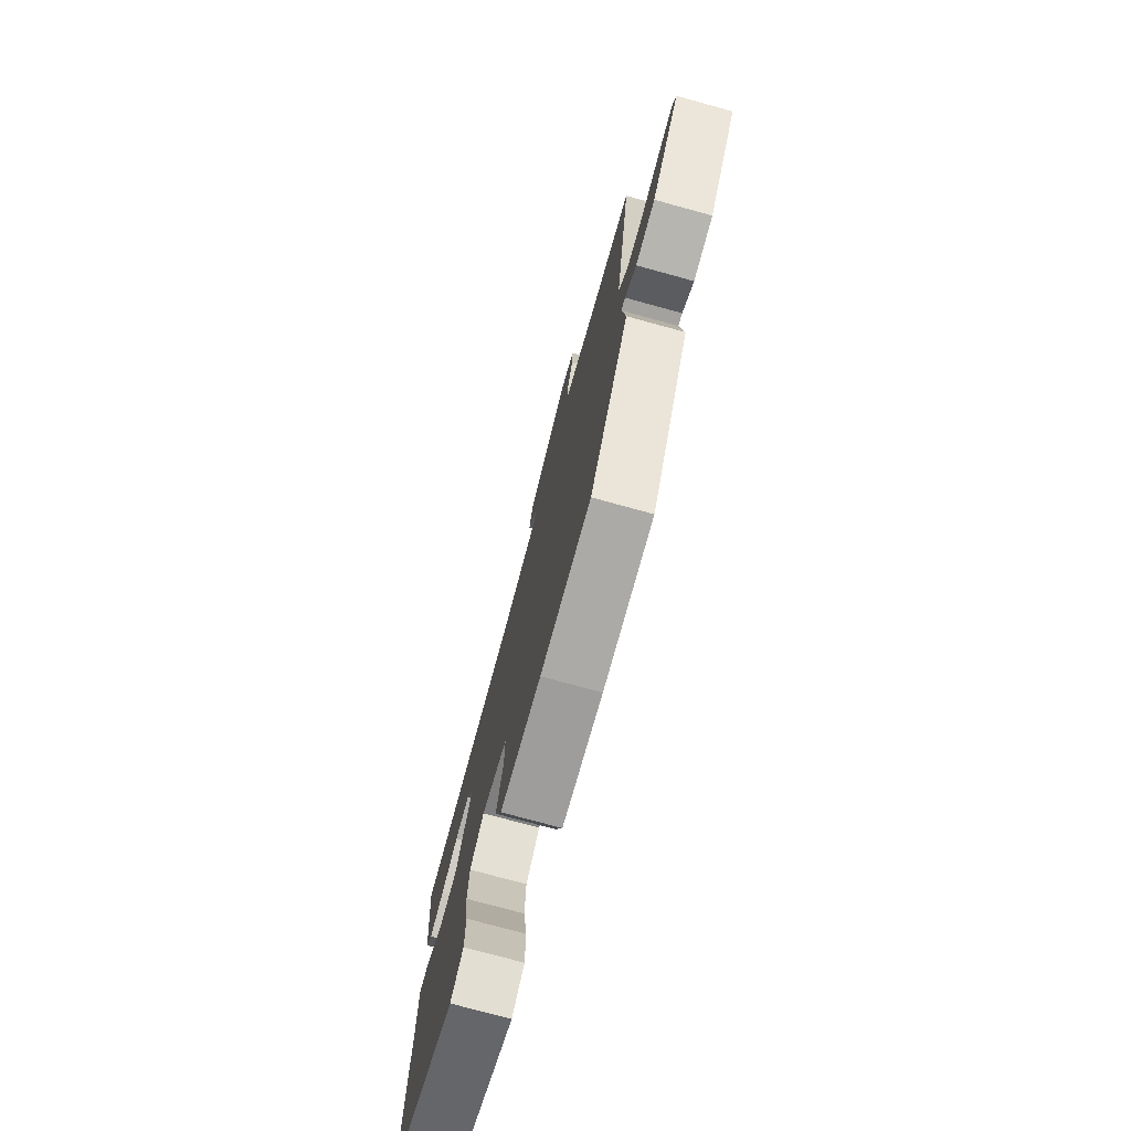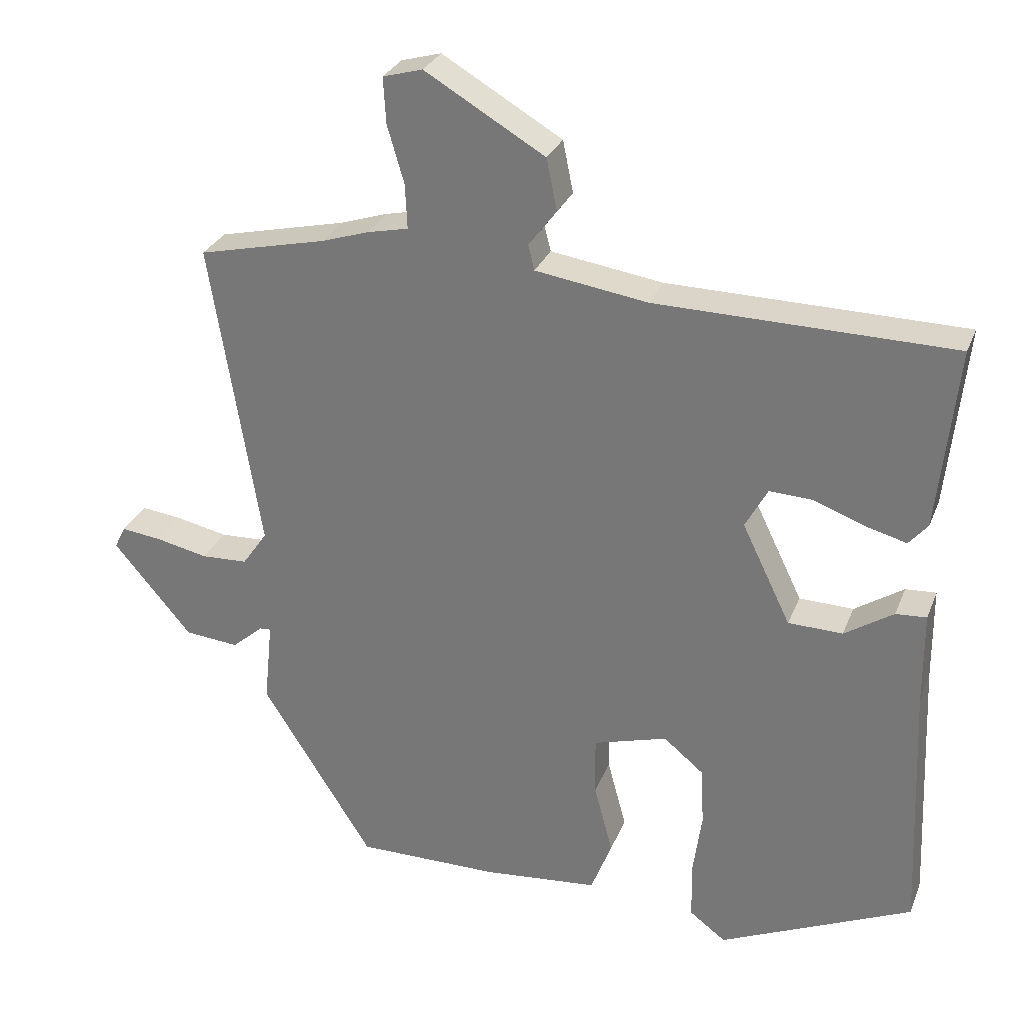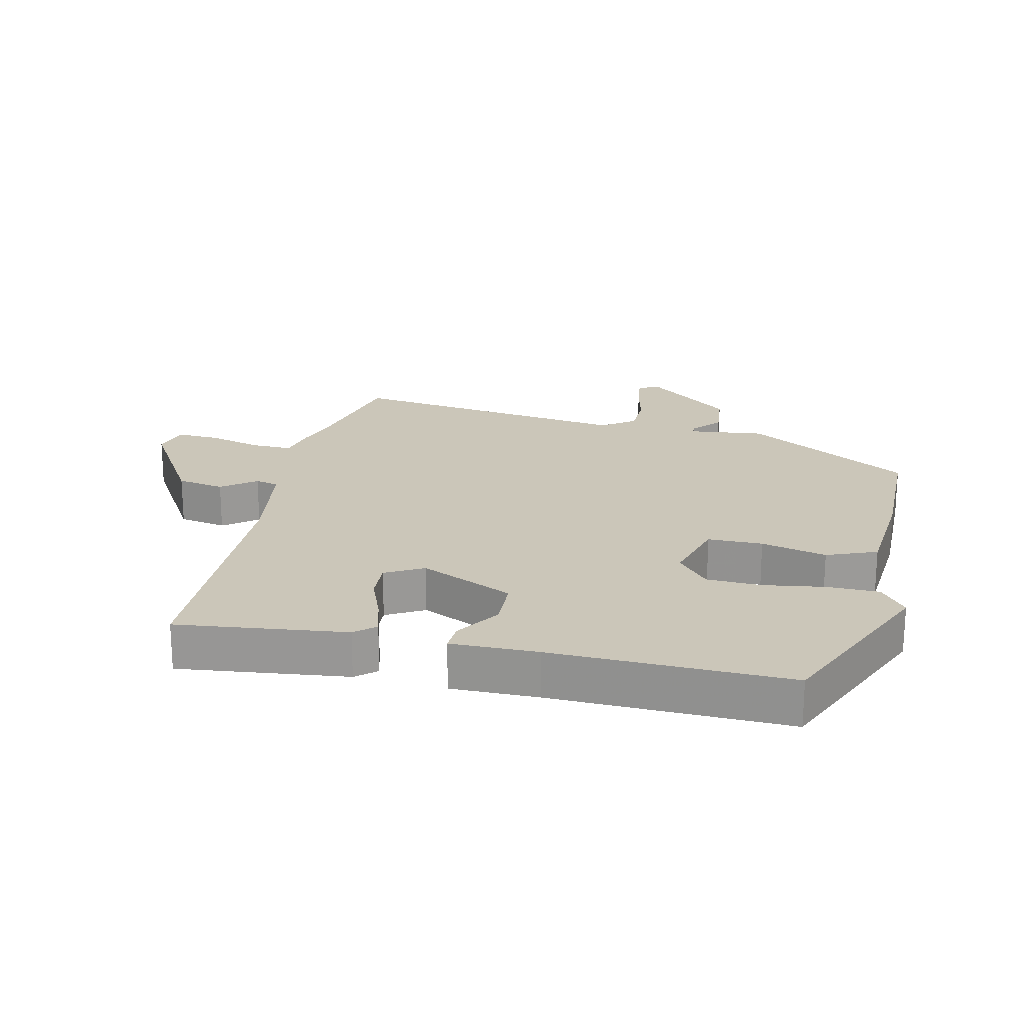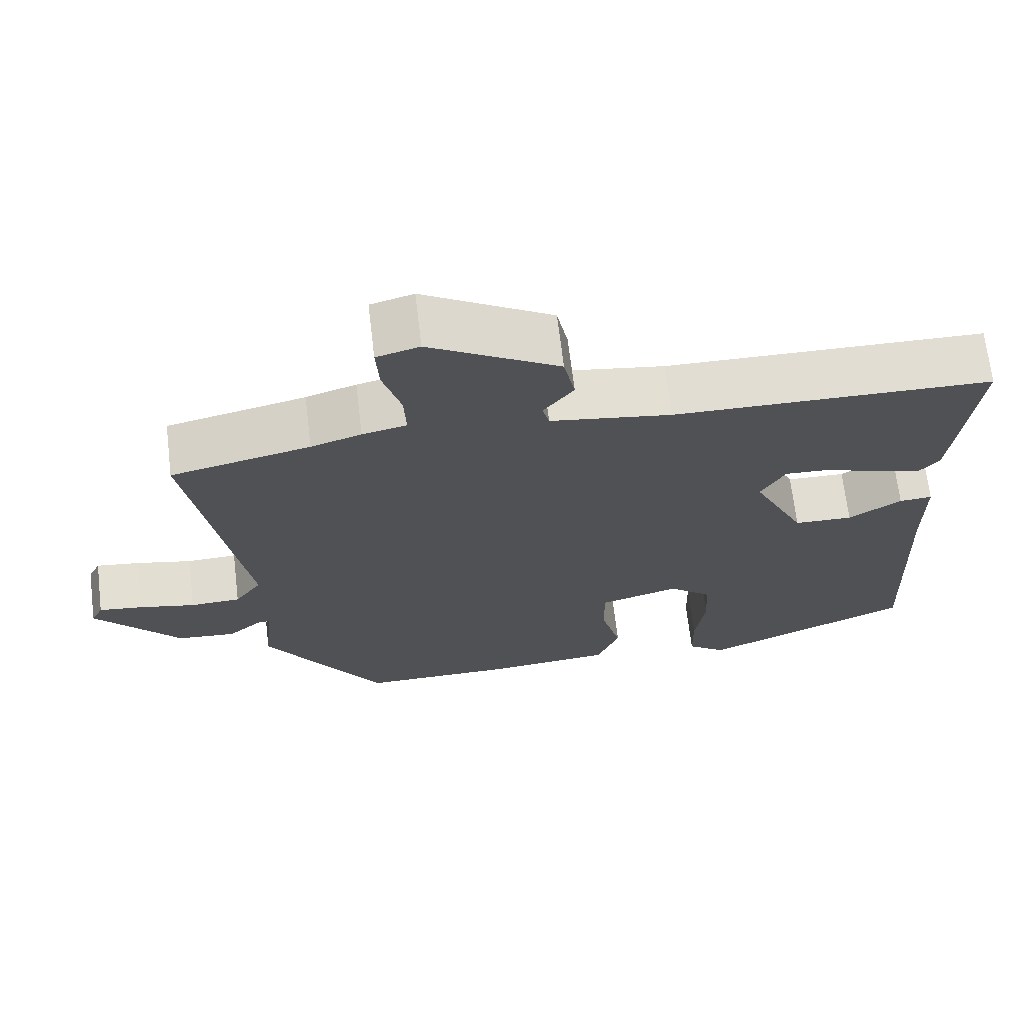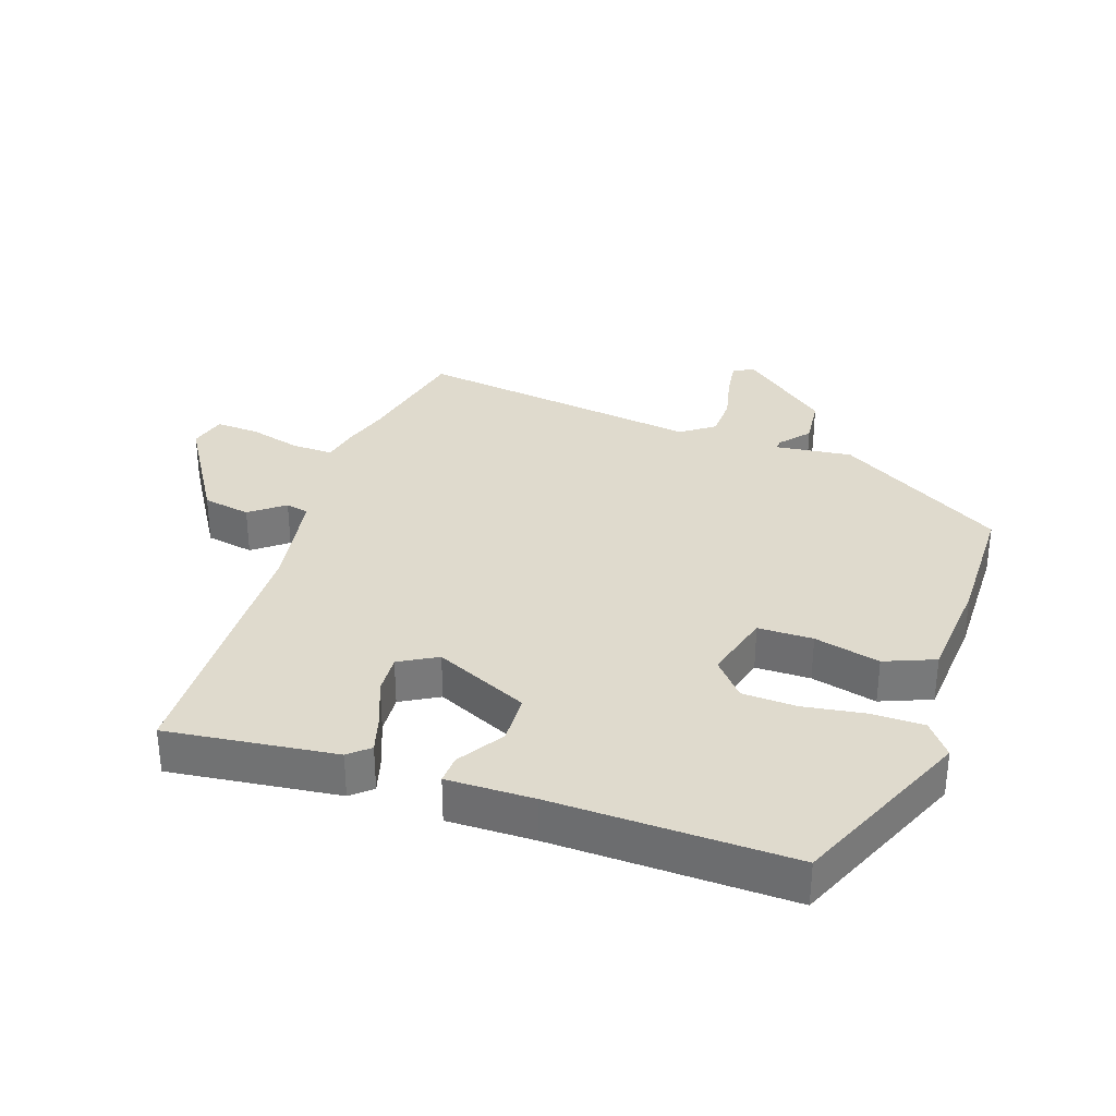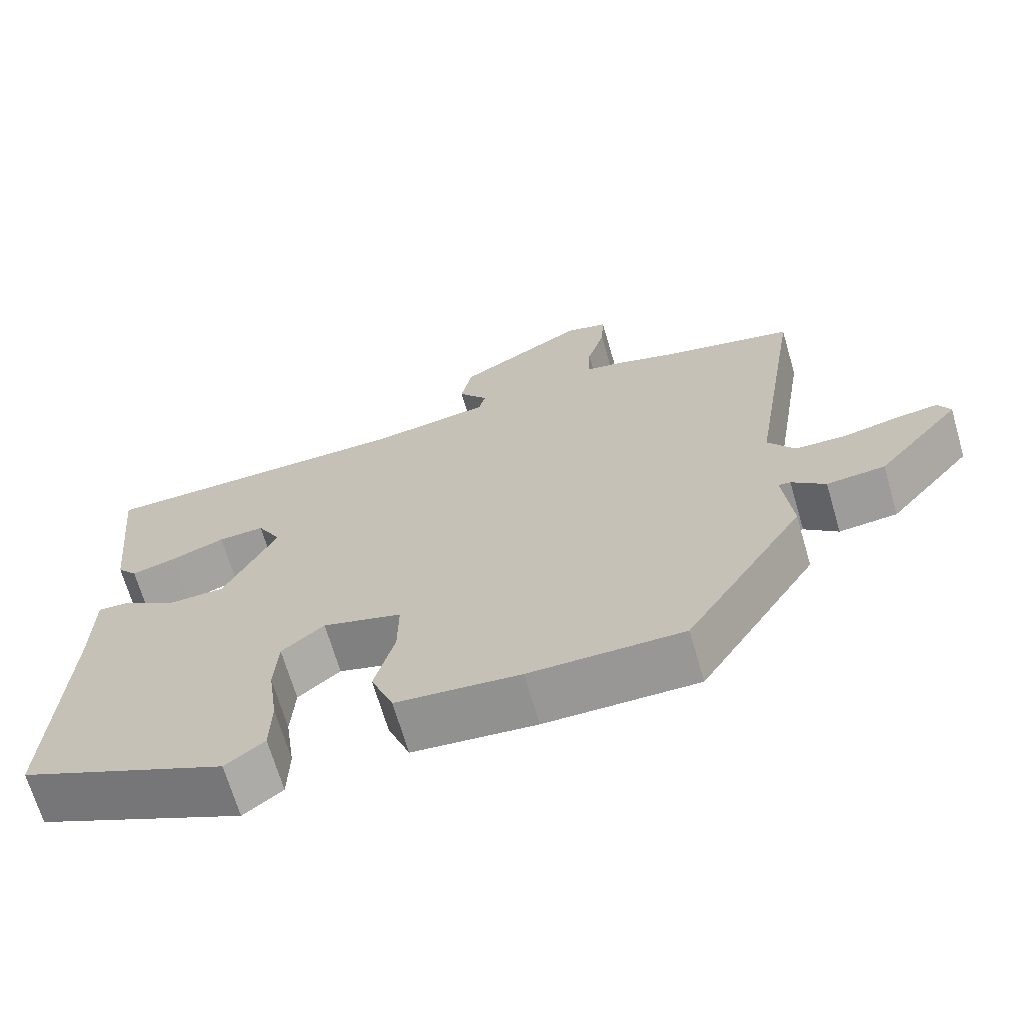
<metadata>
{"format":"obj","ext":"obj","renderer":"f3d","projection":"perspective","resolution":1024,"background":"white","views":[{"elev":-76.0,"azim":-105.3,"up":"+Z"},{"elev":29.0,"azim":19.0,"up":"+Z"},{"elev":21.0,"azim":101.9,"up":"+Y"},{"elev":68.7,"azim":-6.8,"up":"+Z"},{"elev":32.6,"azim":107.8,"up":"+Y"},{"elev":-68.3,"azim":-163.7,"up":"+Z"}]}
</metadata>
<code>
v 0.497 0.07 -0.412
v 0.22 0.07 -0.537
v 0.168 0.07 -0.498
v 0.166 0.07 -0.417
v 0.179 0.07 -0.322
v 0.174 0.07 -0.238
v 0.117 0.07 -0.191
v 0.011 0.07 -0.222
v 0.012 0.07 -0.307
v 0.039 0.07 -0.408
v 0.009 0.07 -0.486
v -0.157 0.07 -0.502
v -0.362 0.07 -0.503
v -0.522 0.07 -0.249
v -0.51 0.07 -0.13
v -0.526 0.07 -0.131
v -0.571 0.07 -0.17
v -0.649 0.07 -0.163
v -0.762 0.07 -0.029
v -0.746 0.07 0.003
v -0.688 0.07 -0.004
v -0.613 0.07 -0.02
v -0.546 0.07 -0.017
v -0.51 0.07 0.035
v -0.581 0.07 0.481
v -0.396 0.07 0.524
v -0.329 0.07 0.546
v -0.27 0.07 0.559
v -0.273 0.07 0.623
v -0.297 0.07 0.705
v -0.301 0.07 0.771
v -0.244 0.07 0.787
v -0.072 0.07 0.686
v -0.057 0.07 0.612
v -0.097 0.07 0.559
v -0.088 0.07 0.523
v 0.073 0.07 0.499
v 0.498 0.07 0.493
v 0.471 0.07 0.231
v 0.444 0.07 0.199
v 0.384 0.07 0.215
v 0.312 0.07 0.242
v 0.25 0.07 0.245
v 0.218 0.07 0.186
v 0.288 0.07 0.042
v 0.366 0.07 0.04
v 0.436 0.07 0.086
v 0.48 0.07 0.089
v 0.481 0.07 -0.045
v 0.497 0 -0.412
v 0.22 0 -0.537
v 0.168 0 -0.498
v 0.166 0 -0.417
v 0.179 0 -0.322
v 0.174 0 -0.238
v 0.117 0 -0.191
v 0.011 0 -0.222
v 0.012 0 -0.307
v 0.039 0 -0.408
v 0.009 0 -0.486
v -0.157 0 -0.502
v -0.362 0 -0.503
v -0.522 0 -0.249
v -0.51 0 -0.13
v -0.526 0 -0.131
v -0.571 0 -0.17
v -0.649 0 -0.163
v -0.762 0 -0.029
v -0.746 0 0.003
v -0.688 0 -0.004
v -0.613 0 -0.02
v -0.546 0 -0.017
v -0.51 0 0.035
v -0.581 0 0.481
v -0.396 0 0.524
v -0.329 0 0.546
v -0.27 0 0.559
v -0.273 0 0.623
v -0.297 0 0.705
v -0.301 0 0.771
v -0.244 0 0.787
v -0.072 0 0.686
v -0.057 0 0.612
v -0.097 0 0.559
v -0.088 0 0.523
v 0.073 0 0.499
v 0.498 0 0.493
v 0.471 0 0.231
v 0.444 0 0.199
v 0.384 0 0.215
v 0.312 0 0.242
v 0.25 0 0.245
v 0.218 0 0.186
v 0.288 0 0.042
v 0.366 0 0.04
v 0.436 0 0.086
v 0.48 0 0.089
v 0.481 0 -0.045
f 46 47 48 49
f 3 4 5
f 2 3 5
f 1 2 5
f 49 1 5
f 46 49 5
f 45 46 5
f 44 45 5 6
f 40 41 42
f 39 40 42
f 38 39 42
f 37 38 42
f 36 37 42 43
f 33 34 35
f 32 33 35
f 31 32 35
f 30 31 35
f 29 30 35
f 28 29 35 36
f 36 43 44
f 28 36 44
f 27 28 44
f 26 27 44
f 20 21 22
f 19 20 22
f 18 19 22
f 17 18 22
f 16 17 22
f 15 16 22 23
f 13 14 15
f 12 13 15
f 11 12 15
f 10 11 15
f 9 10 15
f 15 23 24
f 9 15 24
f 8 9 24
f 44 6 7
f 26 44 7
f 25 26 7
f 7 8 24 25
f 98 97 96 95
f 54 53 52
f 54 52 51
f 54 51 50
f 54 50 98
f 54 98 95
f 54 95 94
f 55 54 94 93
f 91 90 89
f 91 89 88
f 91 88 87
f 91 87 86
f 92 91 86 85
f 84 83 82
f 84 82 81
f 84 81 80
f 84 80 79
f 84 79 78
f 85 84 78 77
f 93 92 85
f 93 85 77
f 93 77 76
f 93 76 75
f 71 70 69
f 71 69 68
f 71 68 67
f 71 67 66
f 71 66 65
f 72 71 65 64
f 64 63 62
f 64 62 61
f 64 61 60
f 64 60 59
f 64 59 58
f 73 72 64
f 73 64 58
f 73 58 57
f 56 55 93
f 56 93 75
f 56 75 74
f 74 73 57 56
f 1 50 51 2
f 2 51 52 3
f 3 52 53 4
f 4 53 54 5
f 5 54 55 6
f 6 55 56 7
f 7 56 57 8
f 8 57 58 9
f 9 58 59 10
f 10 59 60 11
f 11 60 61 12
f 12 61 62 13
f 13 62 63 14
f 14 63 64 15
f 15 64 65 16
f 16 65 66 17
f 17 66 67 18
f 18 67 68 19
f 19 68 69 20
f 20 69 70 21
f 21 70 71 22
f 22 71 72 23
f 23 72 73 24
f 24 73 74 25
f 25 74 75 26
f 26 75 76 27
f 27 76 77 28
f 28 77 78 29
f 29 78 79 30
f 30 79 80 31
f 31 80 81 32
f 32 81 82 33
f 33 82 83 34
f 34 83 84 35
f 35 84 85 36
f 36 85 86 37
f 37 86 87 38
f 38 87 88 39
f 39 88 89 40
f 40 89 90 41
f 41 90 91 42
f 42 91 92 43
f 43 92 93 44
f 44 93 94 45
f 45 94 95 46
f 46 95 96 47
f 47 96 97 48
f 48 97 98 49
f 49 98 50 1

</code>
